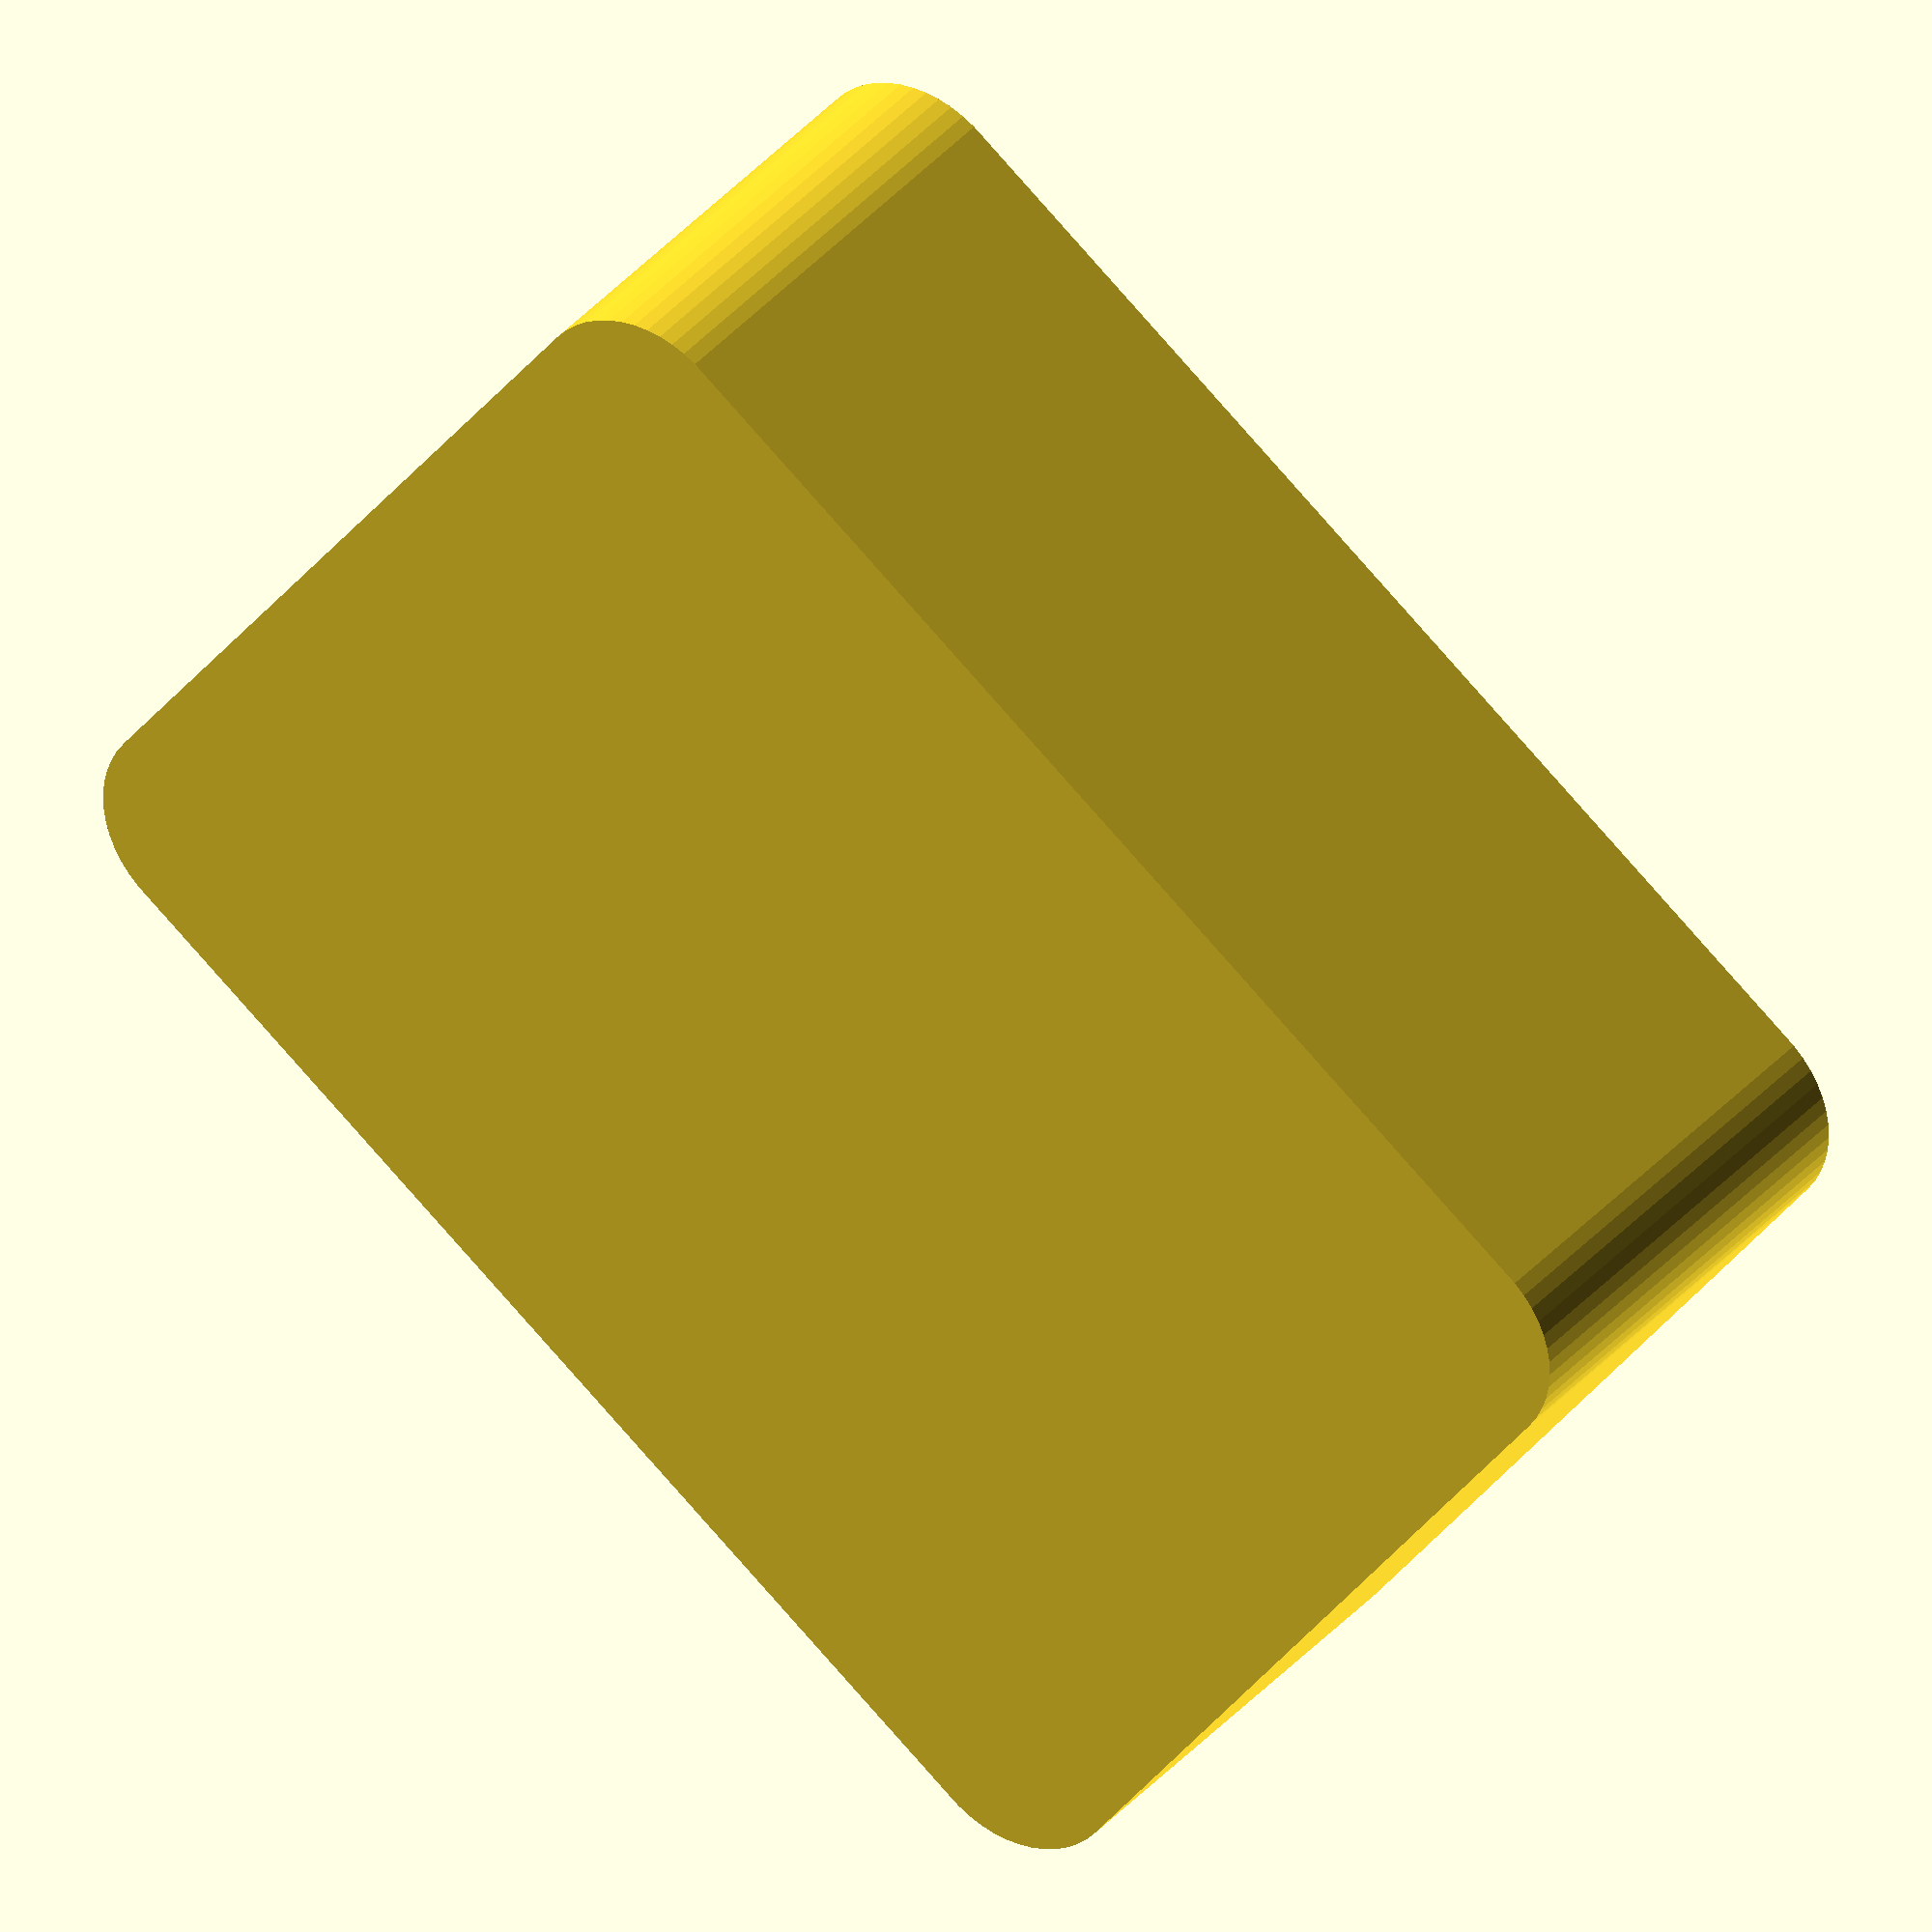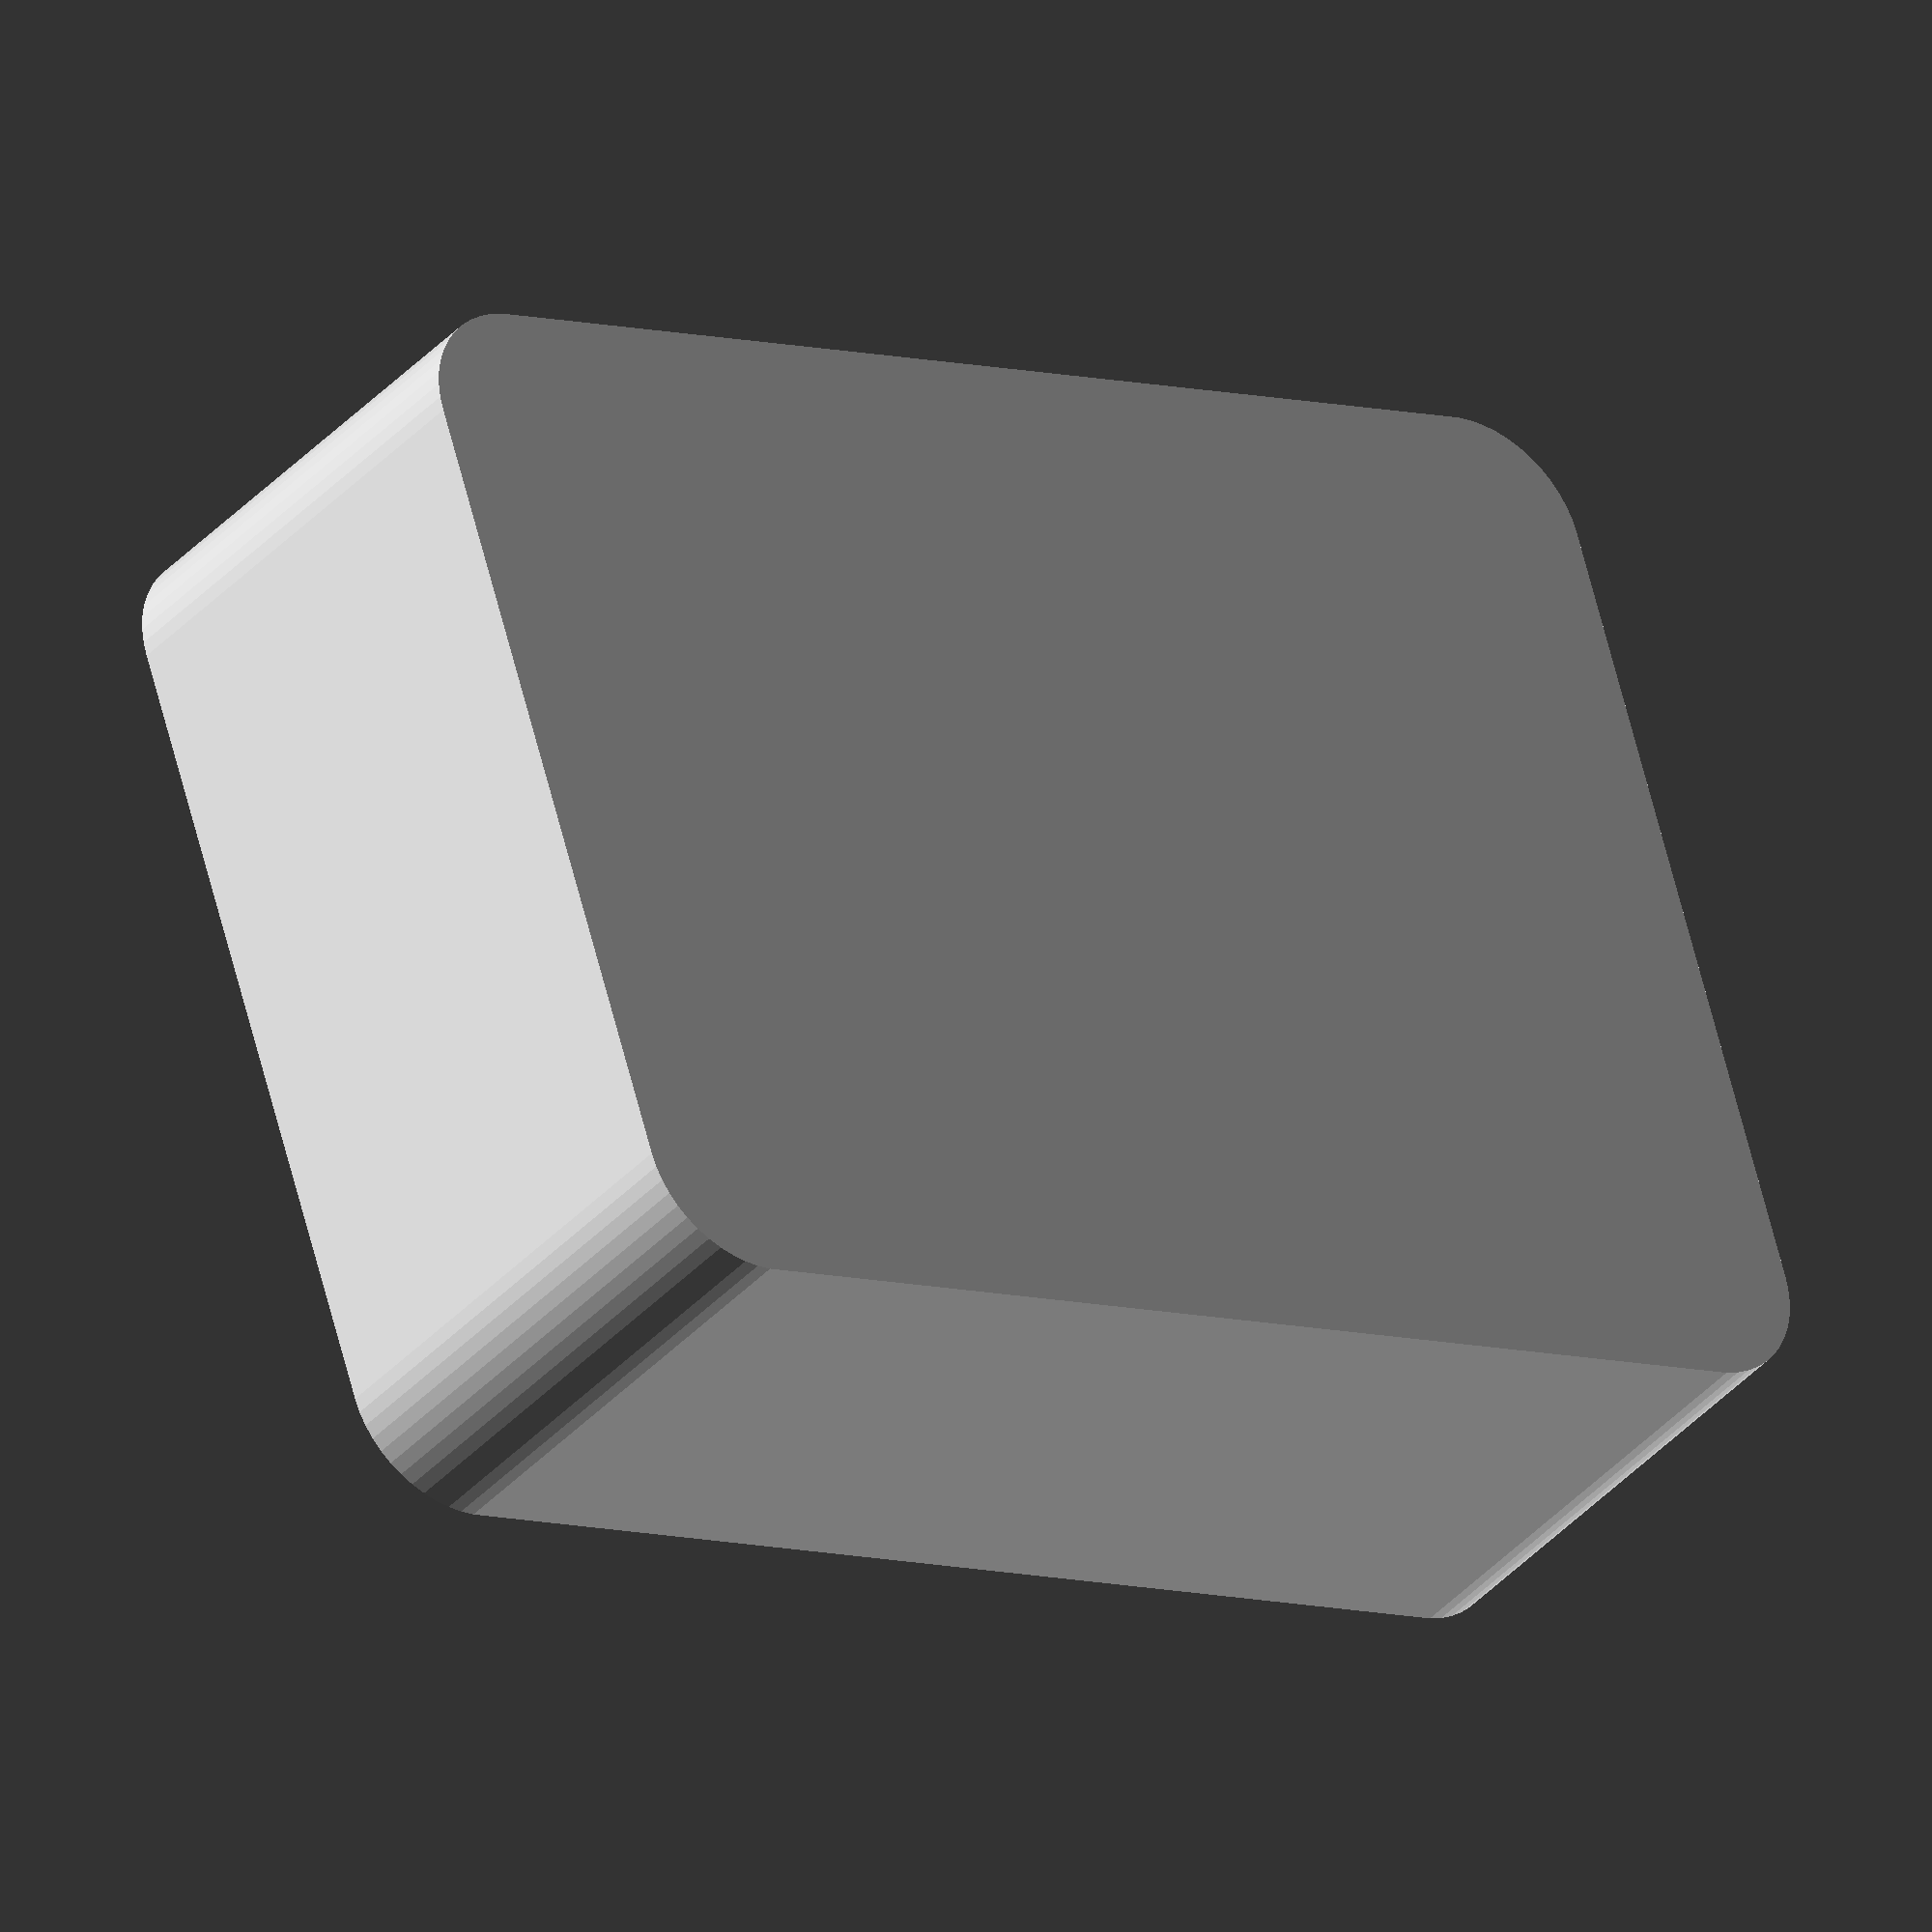
<openscad>
$fn = 50;


difference() {
	union() {
		hull() {
			translate(v = [-25.0000000000, 17.5000000000, 0]) {
				cylinder(h = 21, r = 5);
			}
			translate(v = [25.0000000000, 17.5000000000, 0]) {
				cylinder(h = 21, r = 5);
			}
			translate(v = [-25.0000000000, -17.5000000000, 0]) {
				cylinder(h = 21, r = 5);
			}
			translate(v = [25.0000000000, -17.5000000000, 0]) {
				cylinder(h = 21, r = 5);
			}
		}
	}
	union() {
		translate(v = [0, 0, 2]) {
			#hull() {
				translate(v = [-25.0000000000, 17.5000000000, 0]) {
					cylinder(h = 19, r = 4);
				}
				translate(v = [25.0000000000, 17.5000000000, 0]) {
					cylinder(h = 19, r = 4);
				}
				translate(v = [-25.0000000000, -17.5000000000, 0]) {
					cylinder(h = 19, r = 4);
				}
				translate(v = [25.0000000000, -17.5000000000, 0]) {
					cylinder(h = 19, r = 4);
				}
			}
		}
	}
}
</openscad>
<views>
elev=326.3 azim=322.6 roll=213.1 proj=o view=solid
elev=36.2 azim=197.5 roll=144.5 proj=o view=solid
</views>
